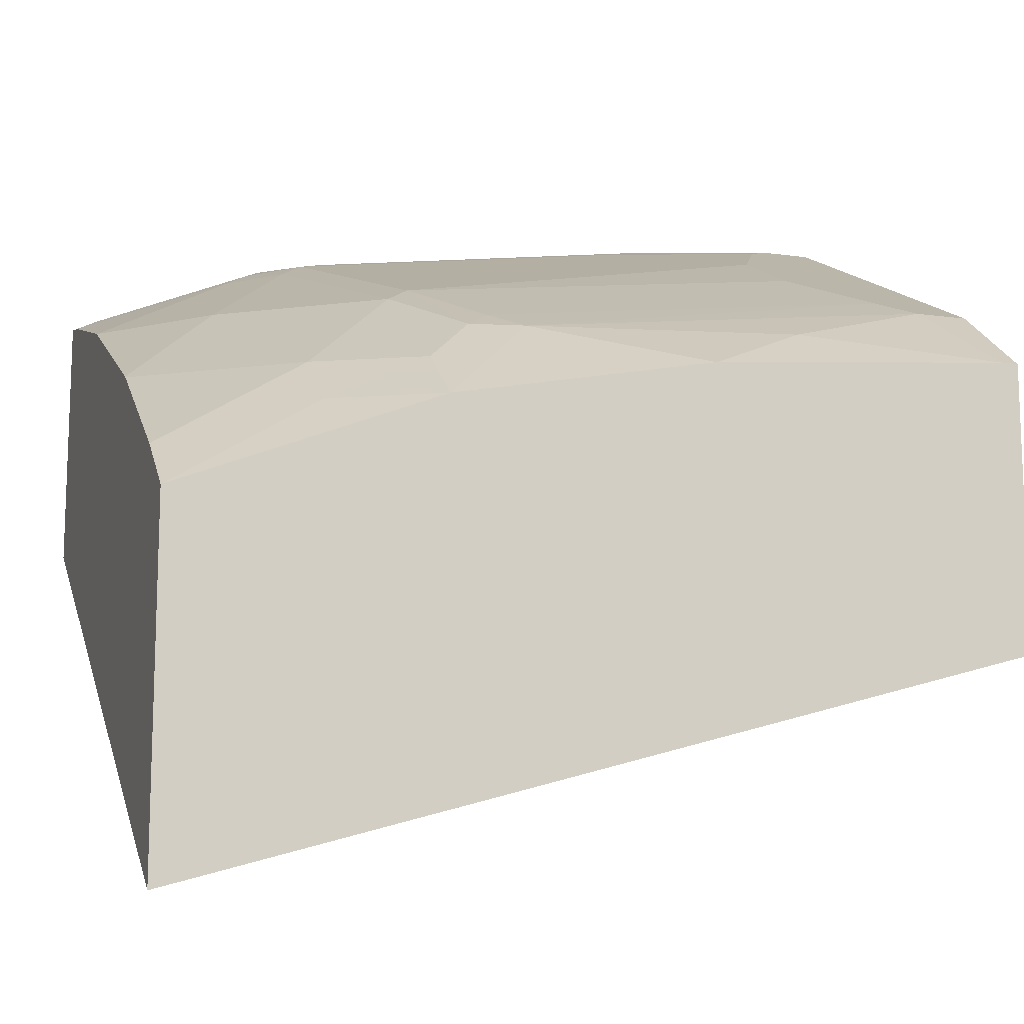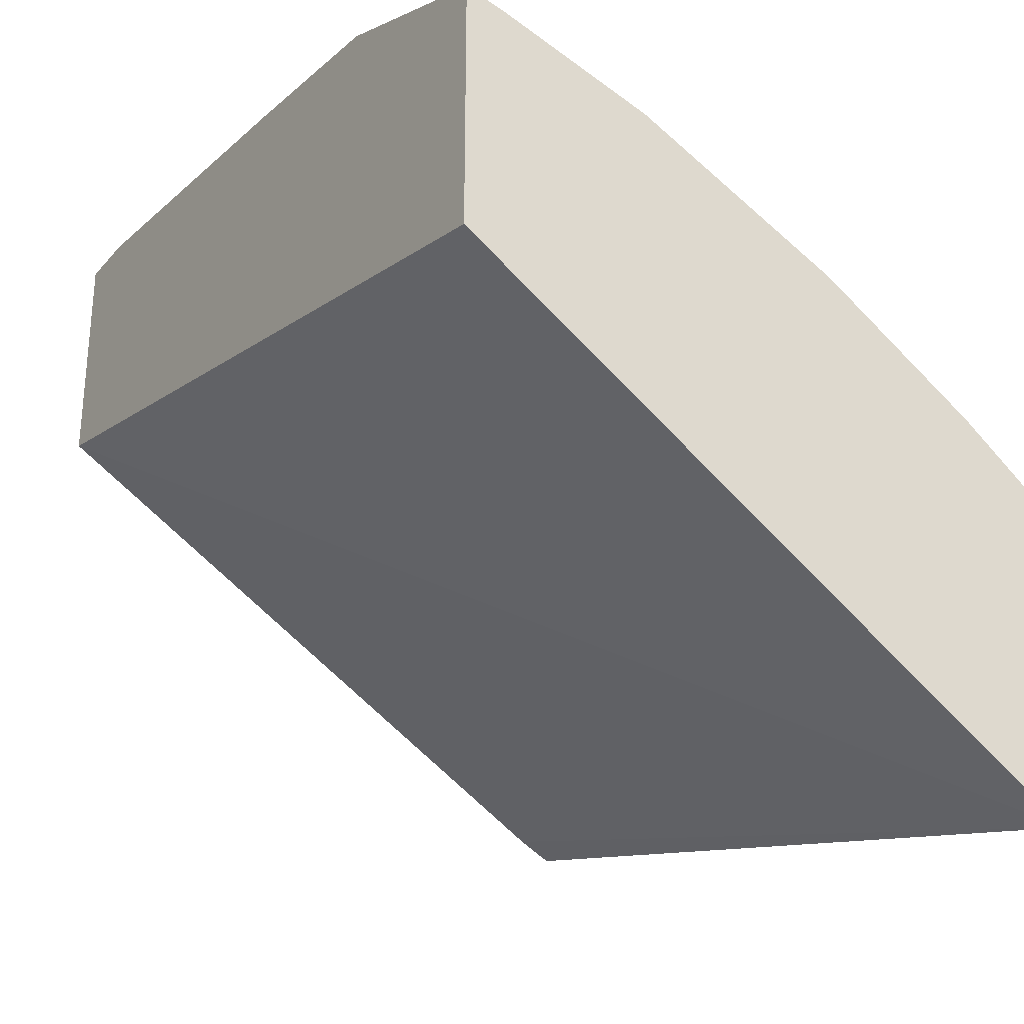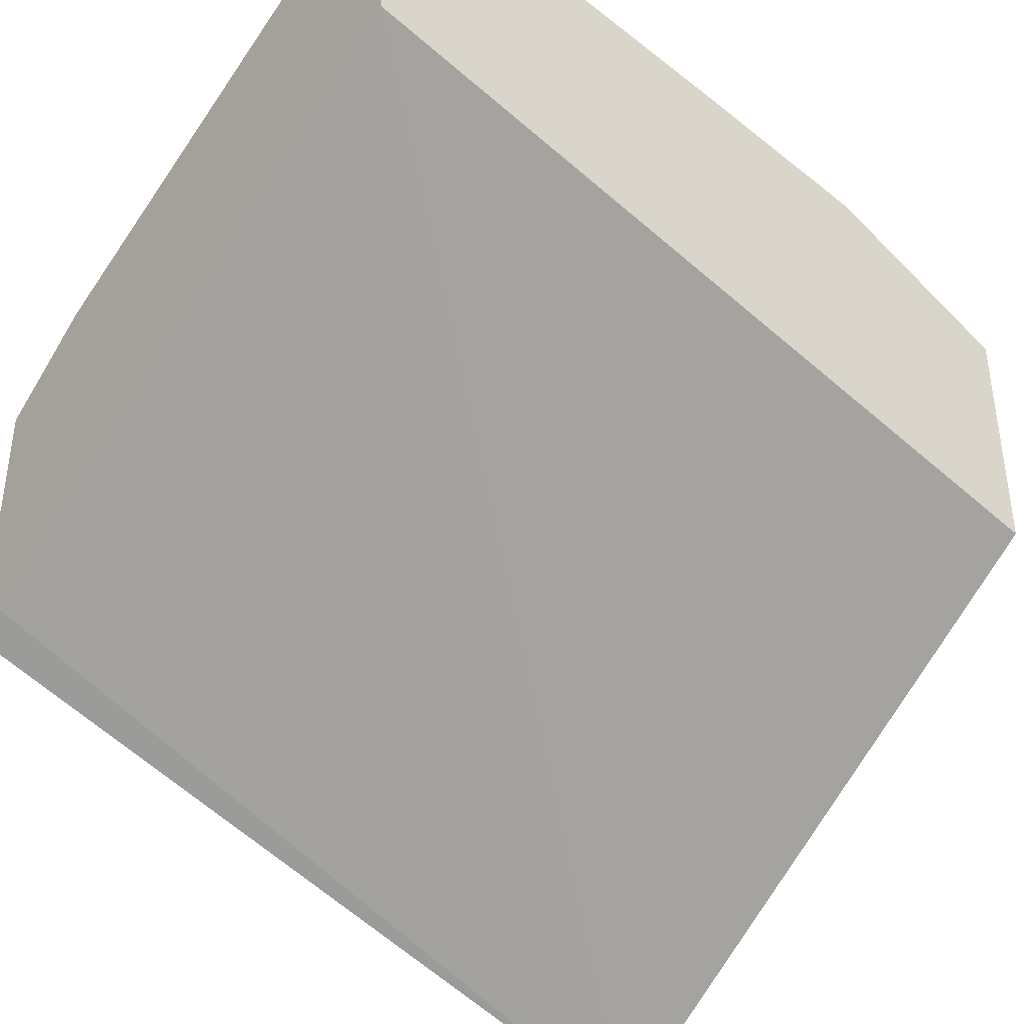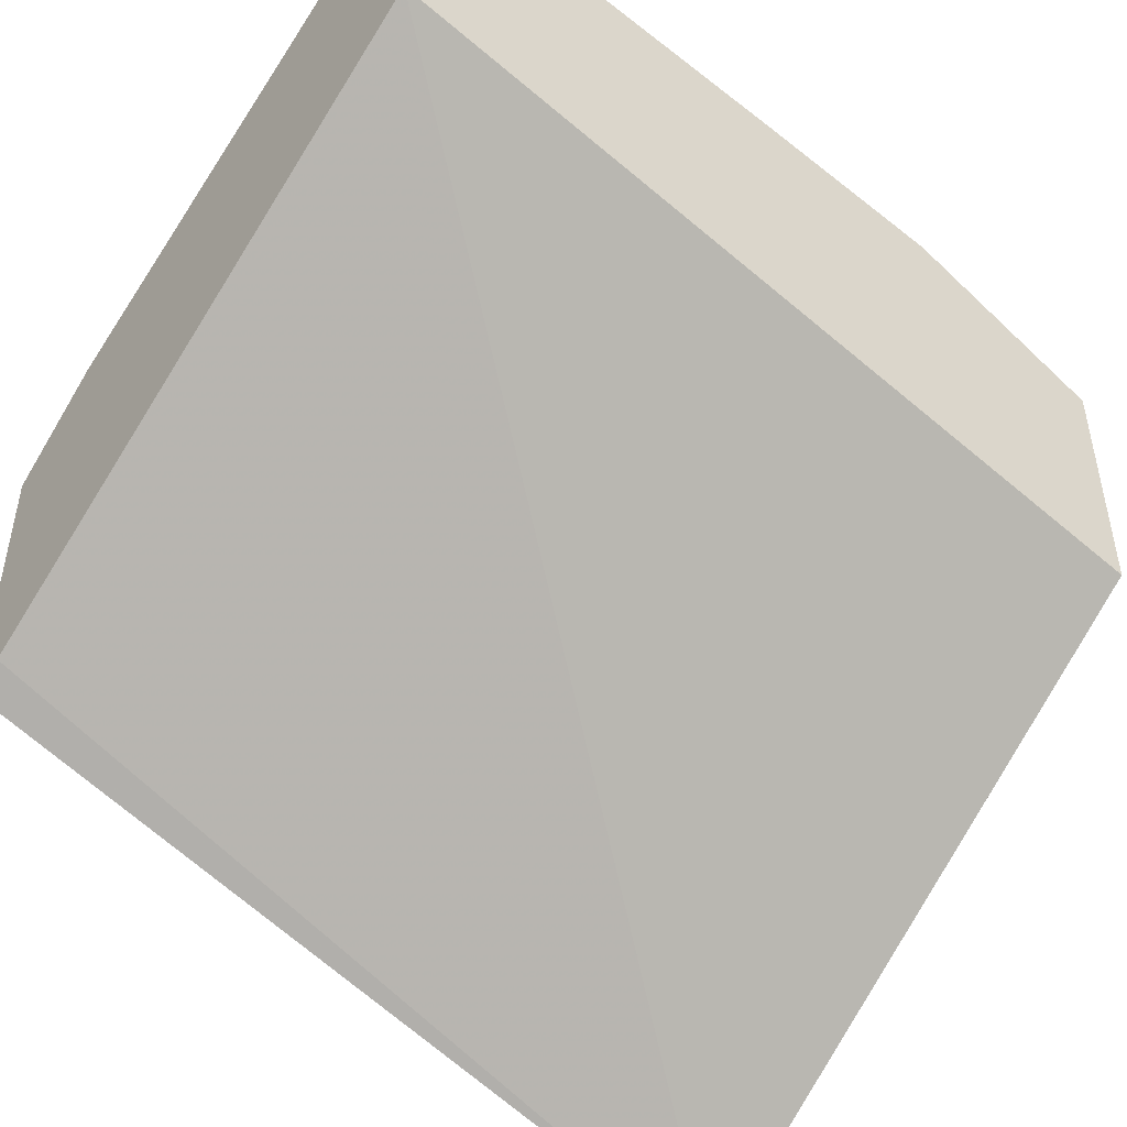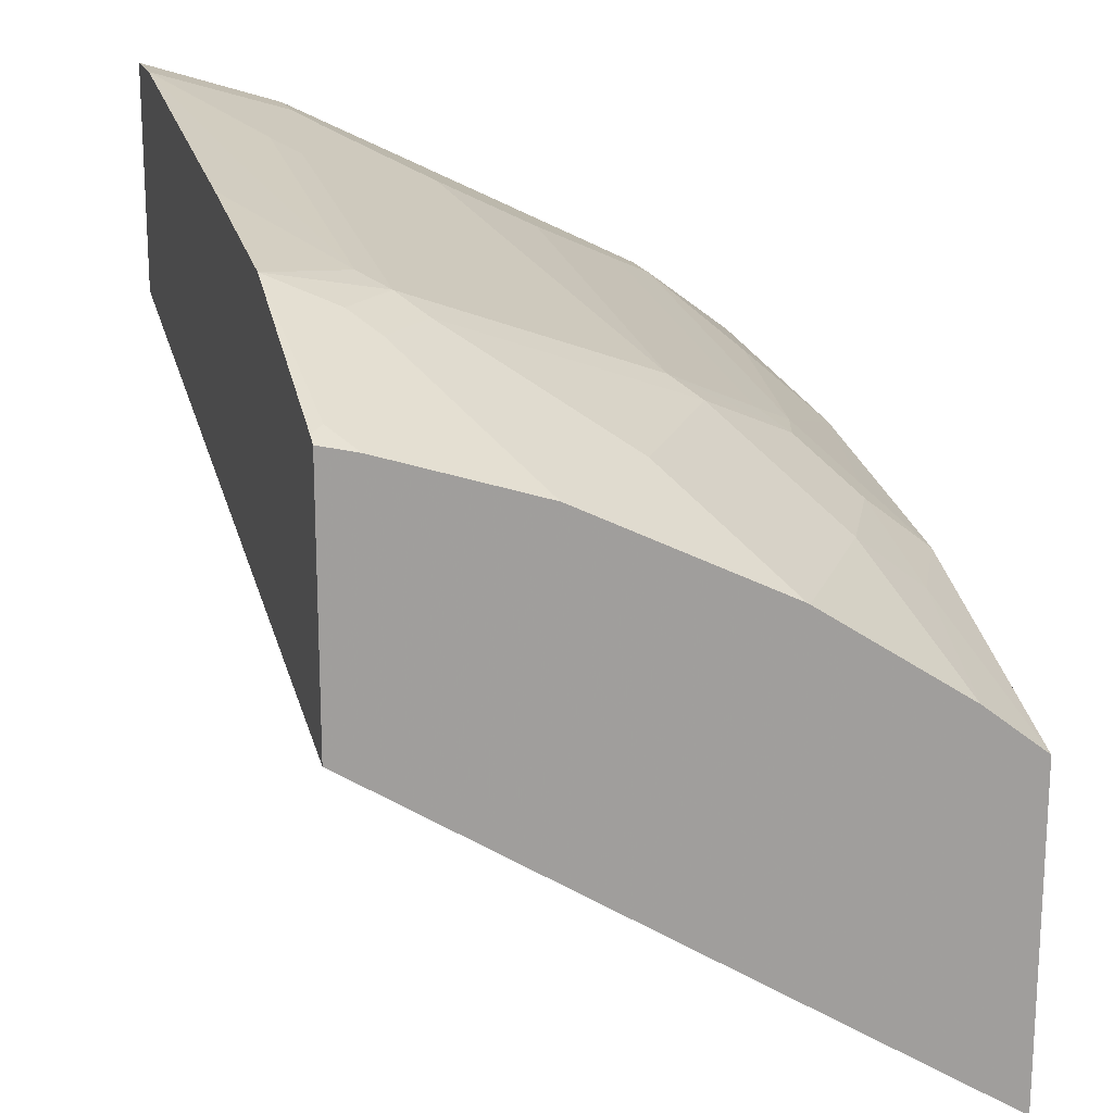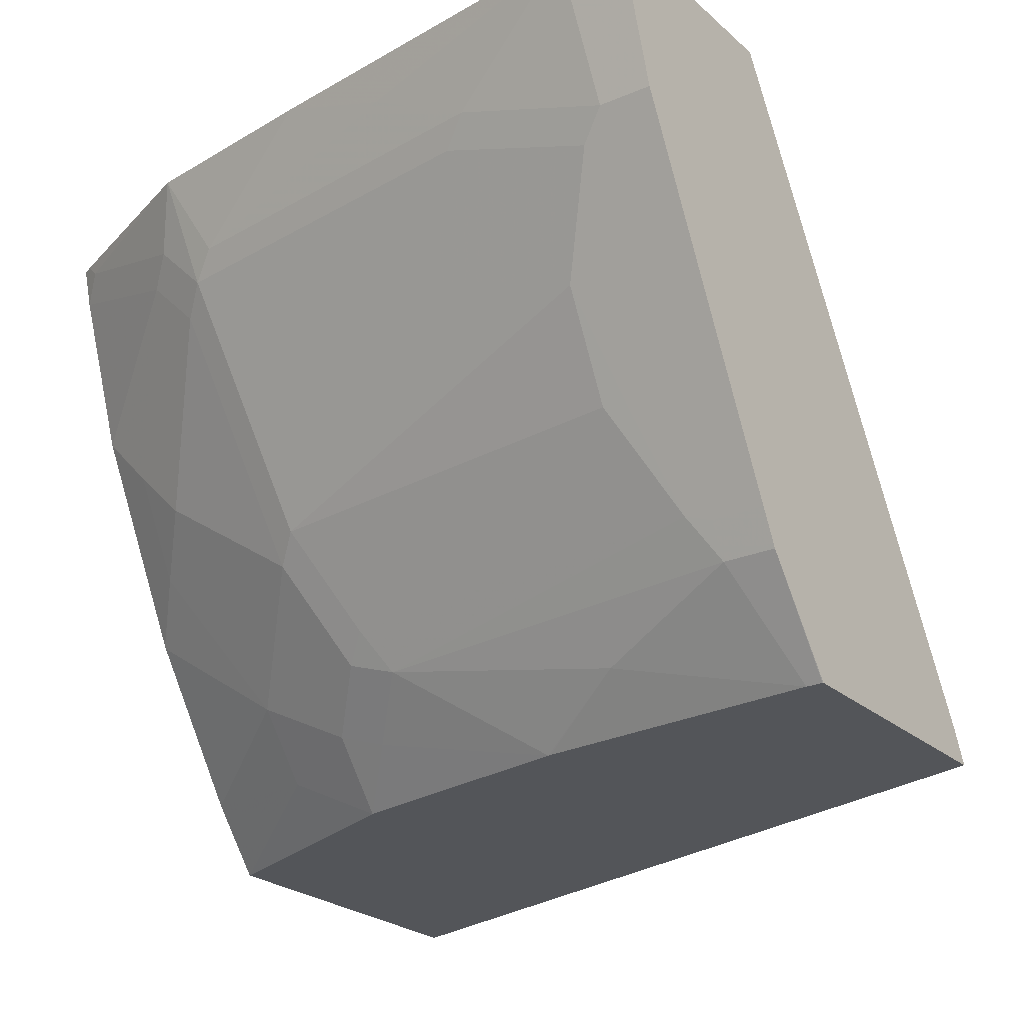
<metadata>
{"format":"obj","ext":"obj","renderer":"f3d","projection":"perspective","resolution":1024,"background":"white","views":[{"elev":-13.2,"azim":-17.6,"up":"+Z"},{"elev":-29.2,"azim":-122.6,"up":"+Z"},{"elev":-39.5,"azim":140.5,"up":"+Z"},{"elev":-48.2,"azim":142.4,"up":"+Z"},{"elev":18.3,"azim":-106.6,"up":"+Z"},{"elev":-24.2,"azim":35.3,"up":"+Y"}]}
</metadata>
<code>
v 0.0002886 0.09461 0.8929
v -0.02479 0.09461 0.8929
v 0.0002886 0.03979 0.8754
v 0.0002886 0.09461 0.8033
v -0.164 0.09461 0.873
v -0.1194 0.07956 0.8754
v -0.07959 0.05968 0.8754
v -0.01991 0.03979 0.8754
v 0.0002886 0.02672 0.8689
v 0.0002886 -0.1326 0.6699
v -0.3176 -0.1456 0.5711
v -0.3176 0.09461 0.7279
v -0.2387 0.09461 0.8612
v -0.2188 0.05968 0.8556
v -0.08955 0.04973 0.8705
v -0.02987 0.02984 0.8705
v -0.03982 -1.357e-05 0.8556
v -0.01991 0.02653 0.8688
v 0.0002886 0.0001745 0.8556
v 0.0002886 -0.1456 0.6634
v -0.3176 -0.1456 0.7033
v -0.3176 0.09461 0.8273
v -0.2487 0.06962 0.8506
v -0.2288 0.04973 0.8506
v -0.3134 0.09461 0.8294
v -0.3084 0.08953 0.8307
v -0.1094 0.009931 0.8506
v -0.04975 -0.009958 0.8506
v -0.03982 -0.05305 0.829
v 0.0002886 -0.07938 0.8159
v 0.0002886 -0.1456 0.7728
v -0.2188 -0.1456 0.743
v -0.2586 -0.126 0.7428
v -0.3176 -0.1196 0.7237
v -0.3176 0.08029 0.8238
v -0.2586 0.05968 0.8431
v -0.2387 0.03979 0.8431
v -0.2188 -0.05968 0.8033
v -0.2089 -0.04974 0.8108
v -0.04975 -0.04974 0.8307
v -0.02987 -0.08951 0.8108
v -0.01991 -0.09285 0.8091
v 0.0002886 -0.09285 0.8091
v 0.0002886 -0.1061 0.8025
v -2.26e-05 -0.1456 0.7728
v -0.1205 -0.1456 0.7627
v -0.199 -0.126 0.7627
v -0.2188 -0.1194 0.7635
v -0.2586 -0.09948 0.7635
v -0.3176 -0.05991 0.7635
v -0.3176 0.0206 0.8039
v -0.2984 -1.357e-05 0.8033
v -0.2785 -0.0199 0.8033
v -0.199 -0.09948 0.7834
v -0.189 -0.08951 0.7909
v -0.179 -0.1061 0.7826
v -0.01991 -0.1061 0.8025
v 0.0002886 -0.1059 0.8026
v -0.006309 -0.1456 0.7728
v -0.1194 -0.1456 0.7629
v -0.07959 -0.126 0.7826
v -0.2984 -0.03979 0.7834
v -0.3176 -0.05895 0.7641
v -0.3176 0.01988 0.8035
f 32 47 48
f 30 42 43
f 31 44 45
f 32 46 47
f 32 48 33
f 36 52 53
f 33 49 34
f 34 49 50
f 35 51 36
f 36 51 52
f 36 53 37
f 33 48 49
f 30 41 42
f 24 39 27
f 29 40 41
f 28 40 29
f 28 39 40
f 27 39 28
f 25 35 26
f 24 38 39
f 24 37 38
f 24 36 37
f 23 36 24
f 23 35 36
f 23 26 35
f 22 35 25
f 37 53 38
f 21 33 34
f 29 41 30
f 38 53 49
f 46 60 61
f 38 48 54
f 21 32 33
f 57 61 59
f 56 61 57
f 54 56 55
f 52 62 53
f 52 63 62
f 52 64 63
f 51 64 52
f 50 62 63
f 49 62 50
f 49 53 62
f 48 56 54
f 47 56 48
f 38 49 48
f 46 56 47
f 46 61 56
f 44 59 45
f 44 57 59
f 44 58 57
f 42 58 43
f 42 57 58
f 41 57 42
f 41 56 57
f 41 55 56
f 39 55 41
f 39 54 55
f 39 41 40
f 38 54 39
f 59 61 60
f 17 30 19
f 1 12 22
f 17 28 29
f 7 14 24
f 6 14 7
f 5 14 6
f 5 13 14
f 4 11 12
f 4 10 11
f 3 8 9
f 2 7 8
f 2 6 7
f 2 5 6
f 1 5 2
f 1 13 5
f 1 25 13
f 1 22 25
f 1 4 12
f 1 10 4
f 1 20 10
f 1 31 20
f 1 44 31
f 1 58 44
f 1 30 43
f 1 19 30
f 1 9 19
f 1 3 9
f 1 8 3
f 1 2 8
f 17 29 30
f 7 24 15
f 7 15 16
f 1 43 58
f 8 16 17
f 16 28 17
f 7 16 8
f 15 28 16
f 15 27 28
f 15 24 27
f 13 25 26
f 13 24 14
f 13 23 24
f 11 22 12
f 11 35 22
f 11 51 35
f 11 64 51
f 11 63 64
f 11 50 63
f 13 26 23
f 11 21 34
f 11 34 50
f 8 17 18
f 9 18 17
f 10 20 11
f 11 20 31
f 11 31 45
f 9 17 19
f 11 45 59
f 11 59 60
f 11 60 46
f 11 46 32
f 11 32 21
f 8 18 9

</code>
